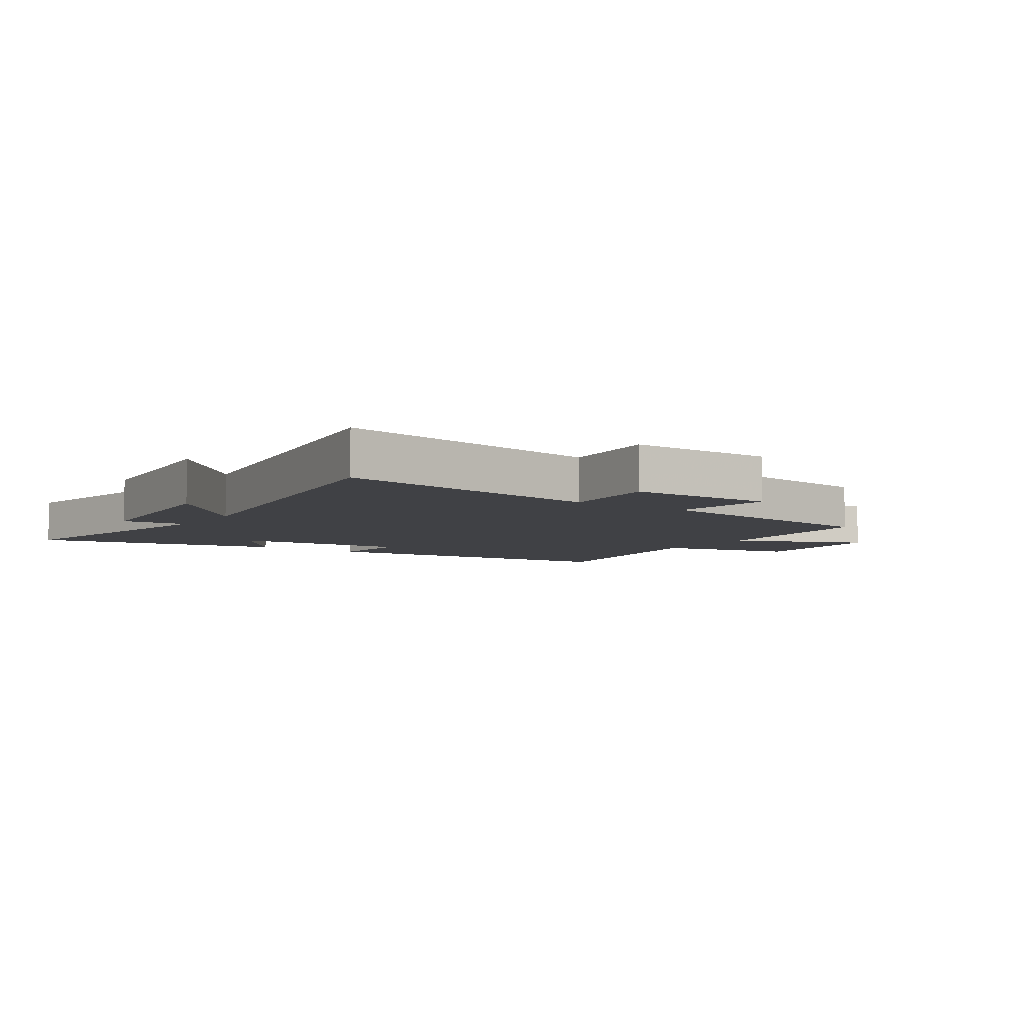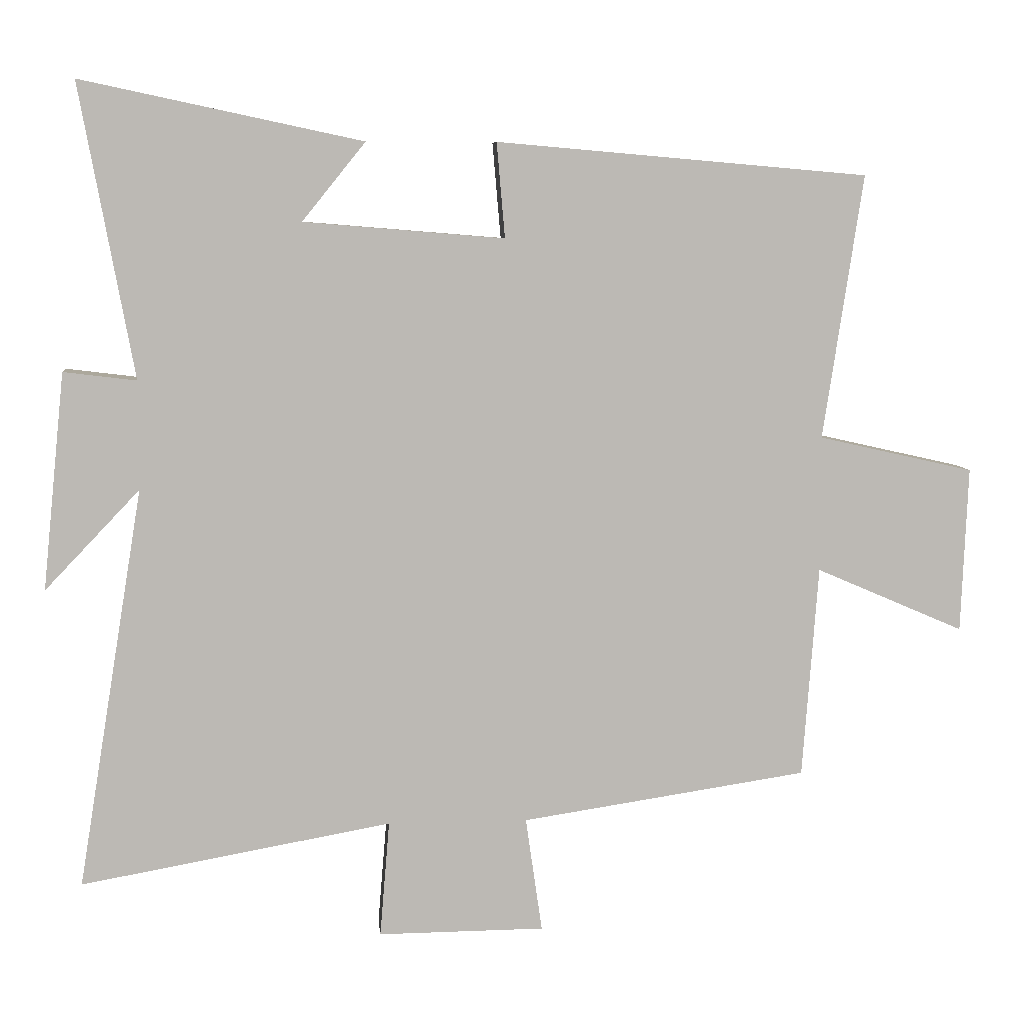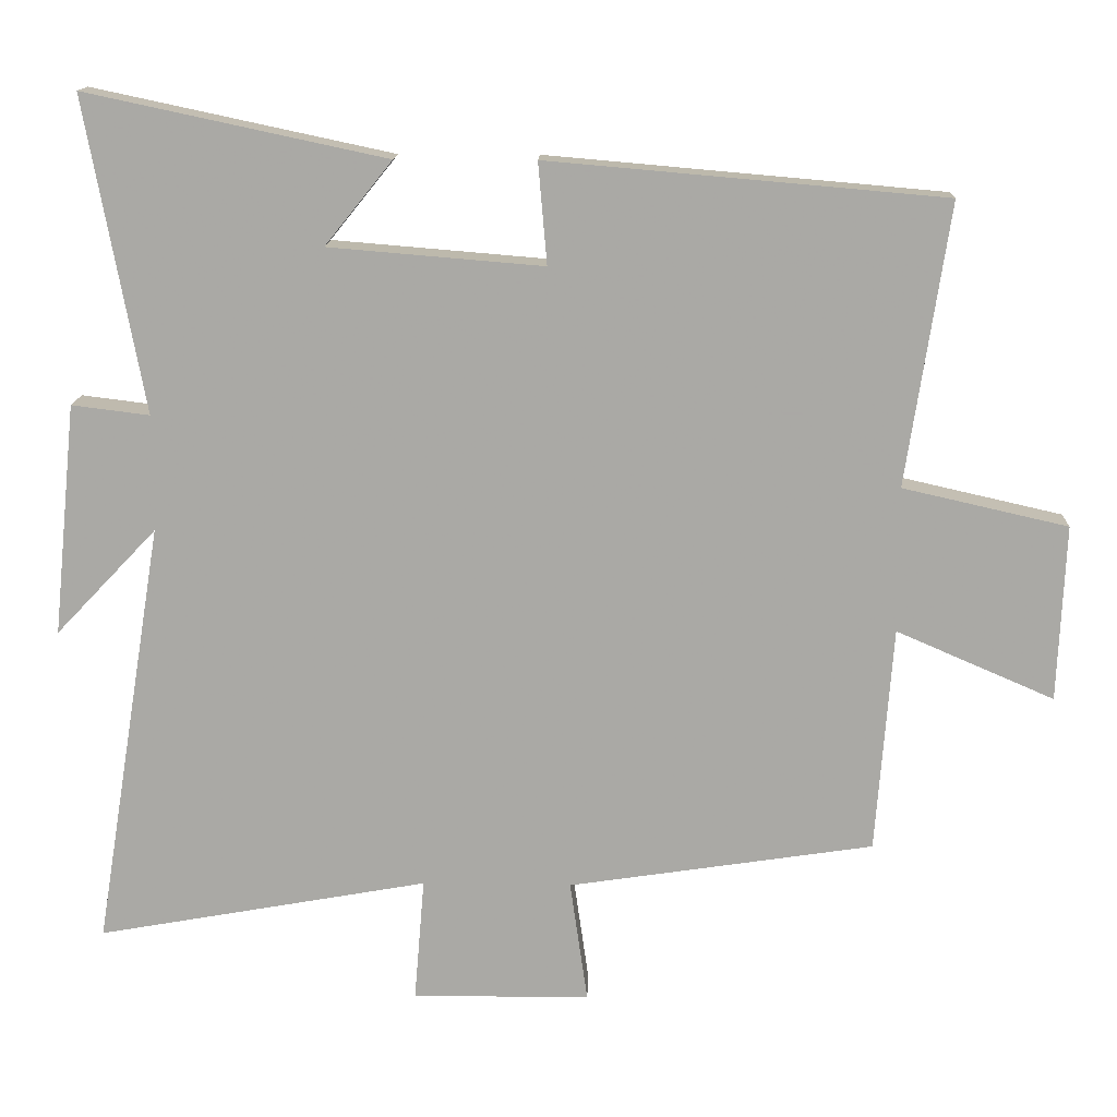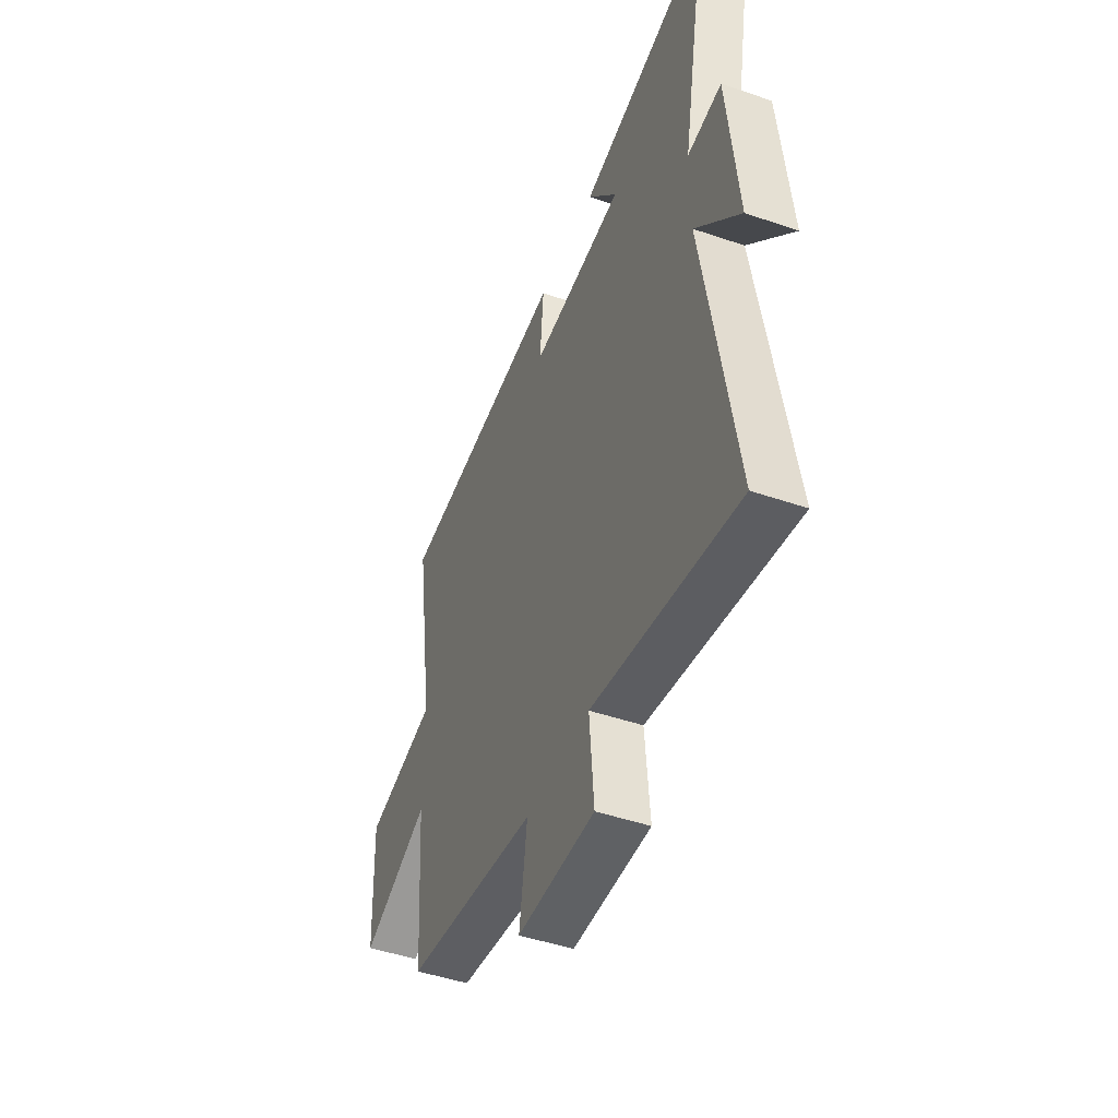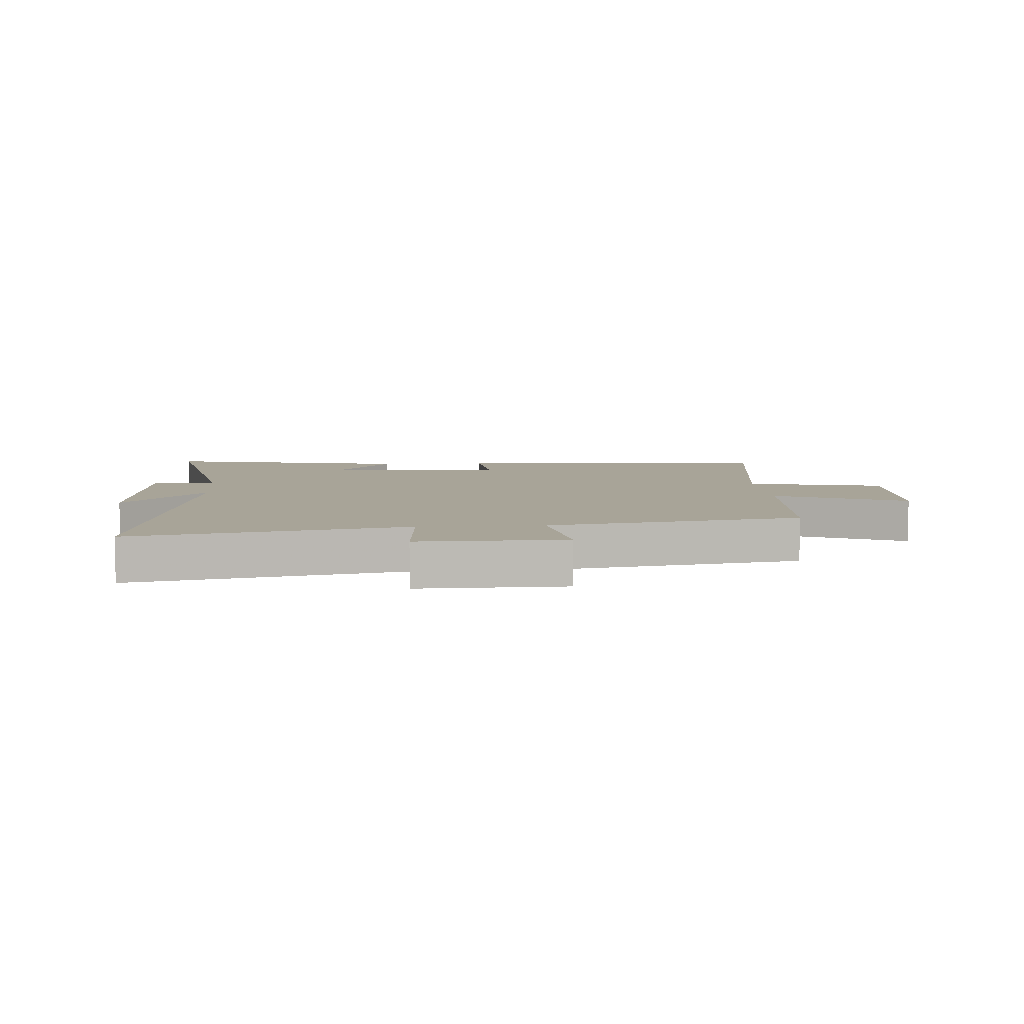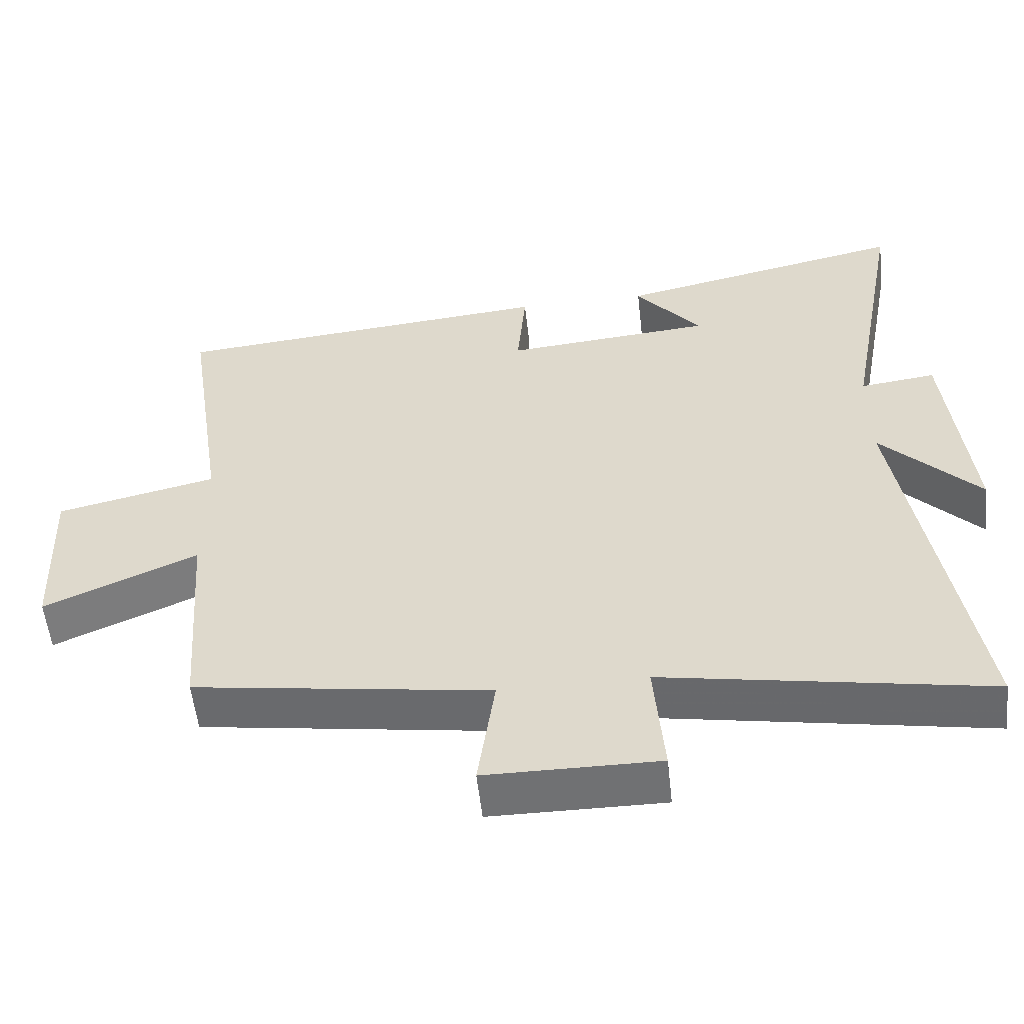
<metadata>
{"format":"obj","ext":"obj","renderer":"f3d","projection":"perspective","resolution":1024,"background":"white","views":[{"elev":-5.9,"azim":145.8,"up":"+Y"},{"elev":7.2,"azim":174.6,"up":"+Z"},{"elev":14.4,"azim":-177.9,"up":"+Z"},{"elev":-46.7,"azim":68.7,"up":"+Z"},{"elev":7.0,"azim":175.5,"up":"+Y"},{"elev":-55.2,"azim":6.3,"up":"+Z"}]}
</metadata>
<code>
v -0.477 0.07 -0.437
v -0.5 0.07 -0.129
v -0.715 0.07 -0.222
v -0.725 0.07 0.018
v -0.5 0.07 0.069
v -0.558 0.07 0.453
v -0.018 0.07 0.5
v -0.03 0.07 0.362
v 0.262 0.07 0.386
v 0.17 0.07 0.5
v 0.579 0.07 0.587
v 0.5 0.07 0.16
v 0.606 0.07 0.173
v 0.638 0.07 -0.143
v 0.5 0.07 0.002
v 0.595 0.07 -0.581
v 0.143 0.07 -0.5
v 0.157 0.07 -0.669
v -0.085 0.07 -0.667
v -0.061 0.07 -0.5
v -0.477 0 -0.437
v -0.5 0 -0.129
v -0.715 0 -0.222
v -0.725 0 0.018
v -0.5 0 0.069
v -0.558 0 0.453
v -0.018 0 0.5
v -0.03 0 0.362
v 0.262 0 0.386
v 0.17 0 0.5
v 0.579 0 0.587
v 0.5 0 0.16
v 0.606 0 0.173
v 0.638 0 -0.143
v 0.5 0 0.002
v 0.595 0 -0.581
v 0.143 0 -0.5
v 0.157 0 -0.669
v -0.085 0 -0.667
v -0.061 0 -0.5
f 17 18 19 20
f 17 20 1 2
f 15 16 17 2
f 12 13 14 15
f 12 15 2
f 9 10 11 12
f 8 9 12 2
f 5 6 7 8
f 5 8 2 3
f 3 4 5
f 40 39 38 37
f 22 21 40 37
f 22 37 36 35
f 35 34 33 32
f 22 35 32
f 32 31 30 29
f 22 32 29 28
f 28 27 26 25
f 23 22 28 25
f 25 24 23
f 1 21 22 2
f 2 22 23 3
f 3 23 24 4
f 4 24 25 5
f 5 25 26 6
f 6 26 27 7
f 7 27 28 8
f 8 28 29 9
f 9 29 30 10
f 10 30 31 11
f 11 31 32 12
f 12 32 33 13
f 13 33 34 14
f 14 34 35 15
f 15 35 36 16
f 16 36 37 17
f 17 37 38 18
f 18 38 39 19
f 19 39 40 20
f 20 40 21 1

</code>
